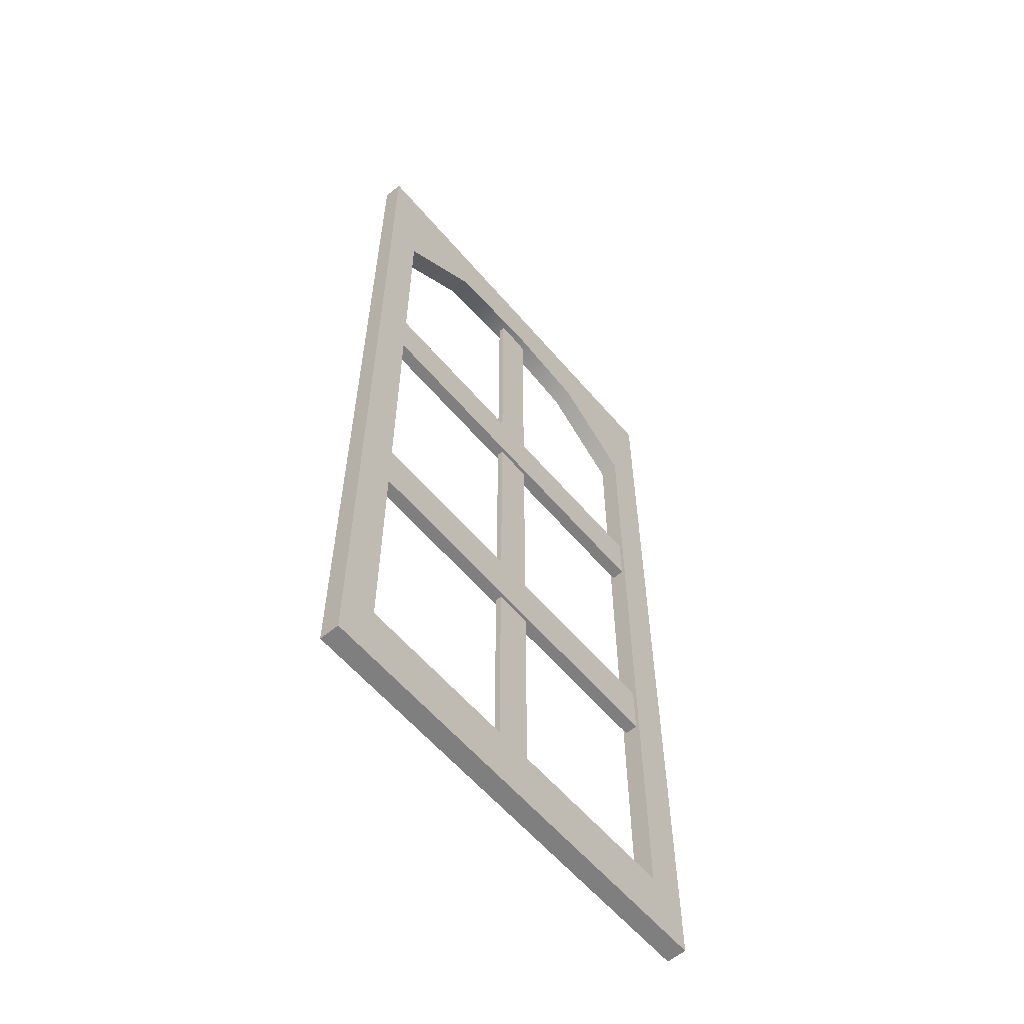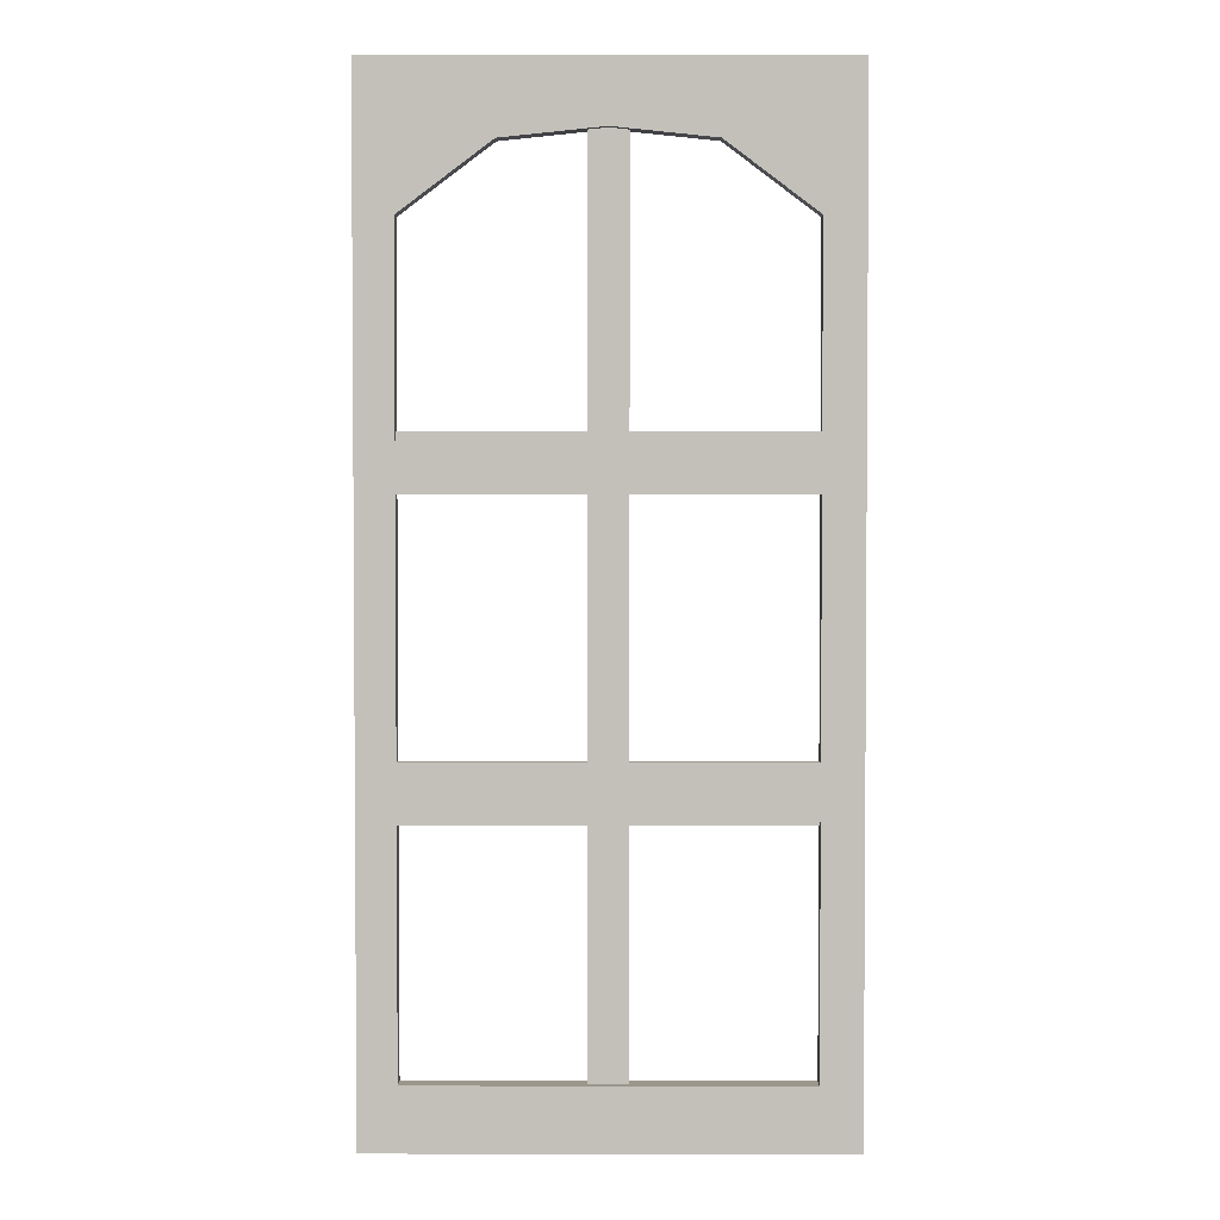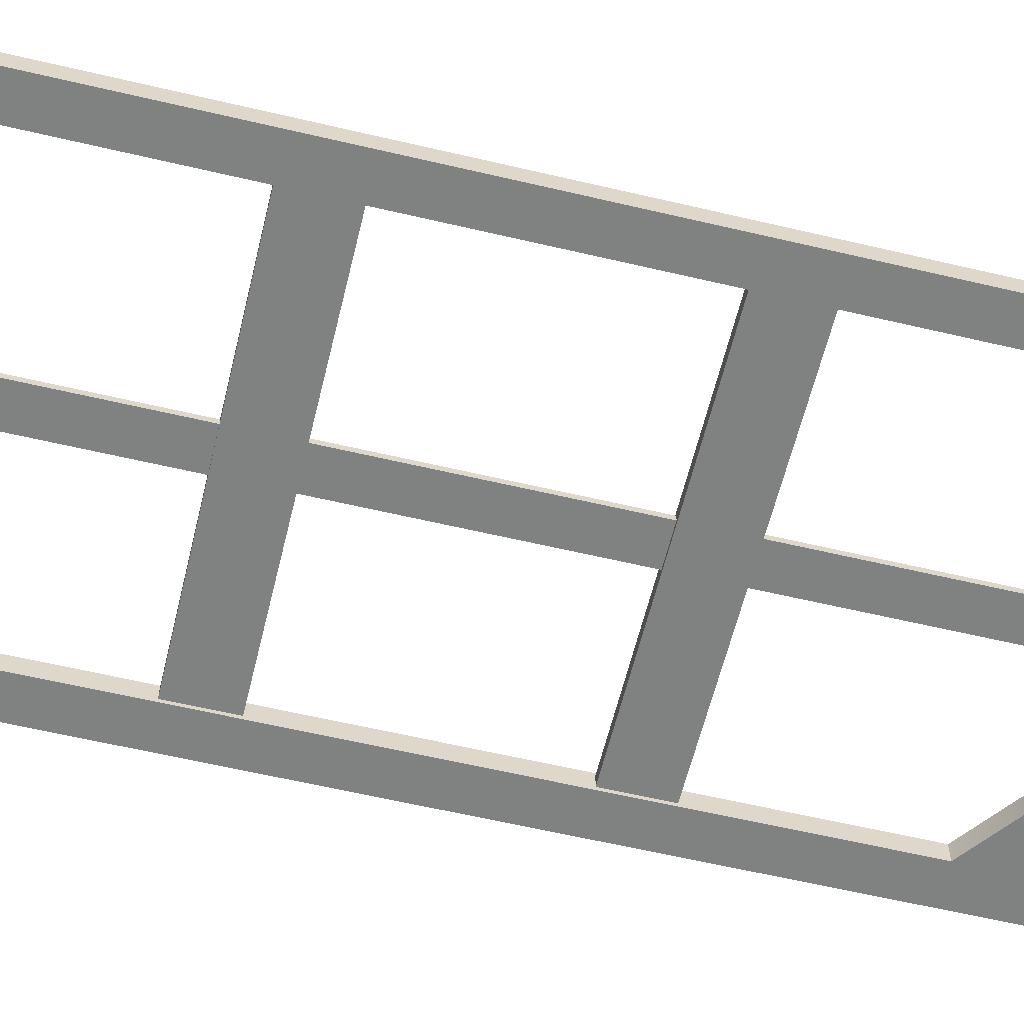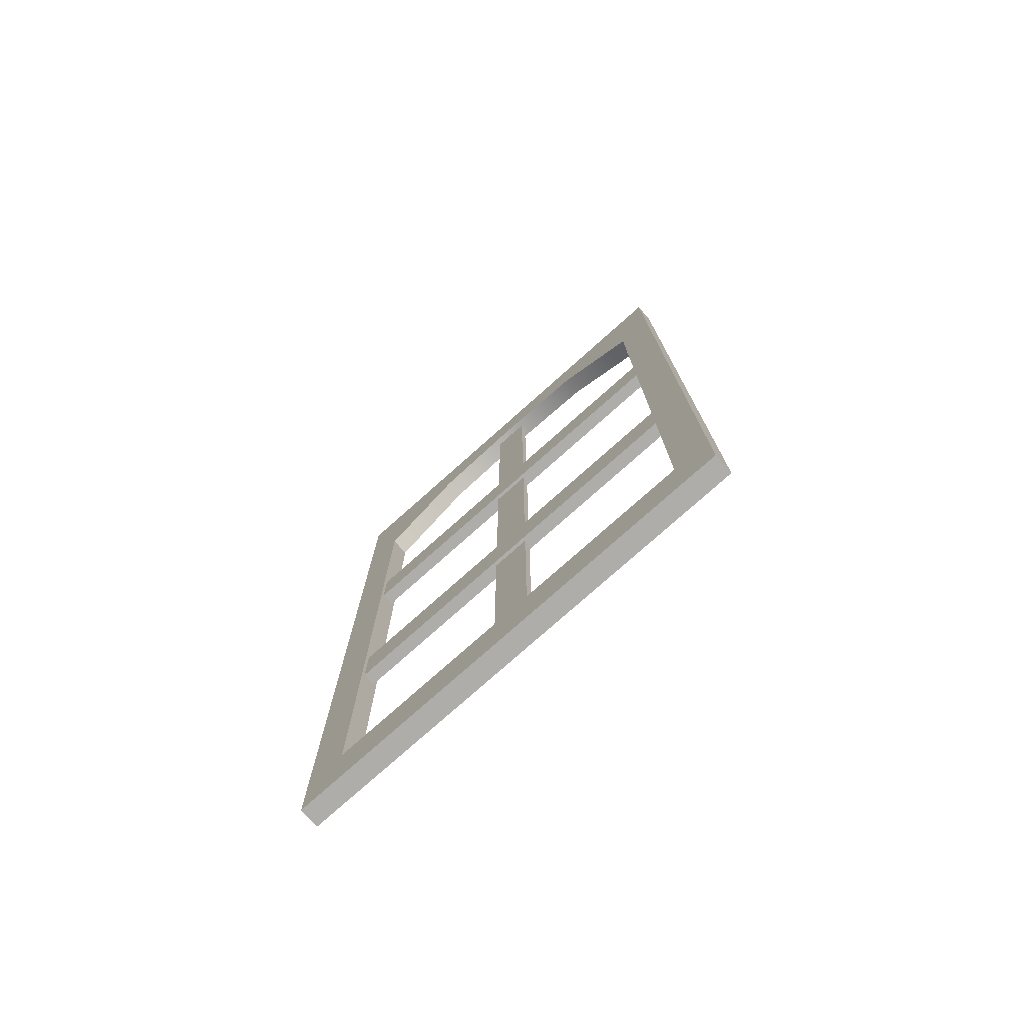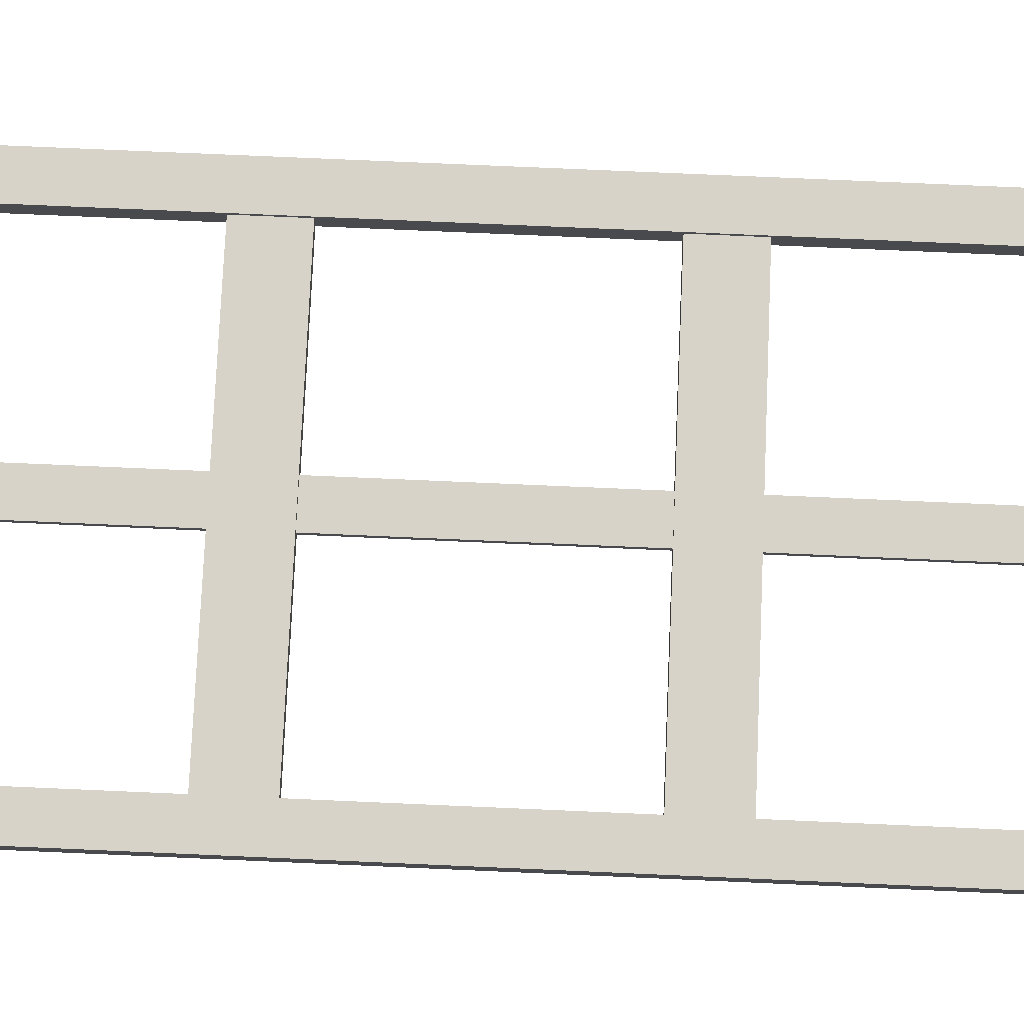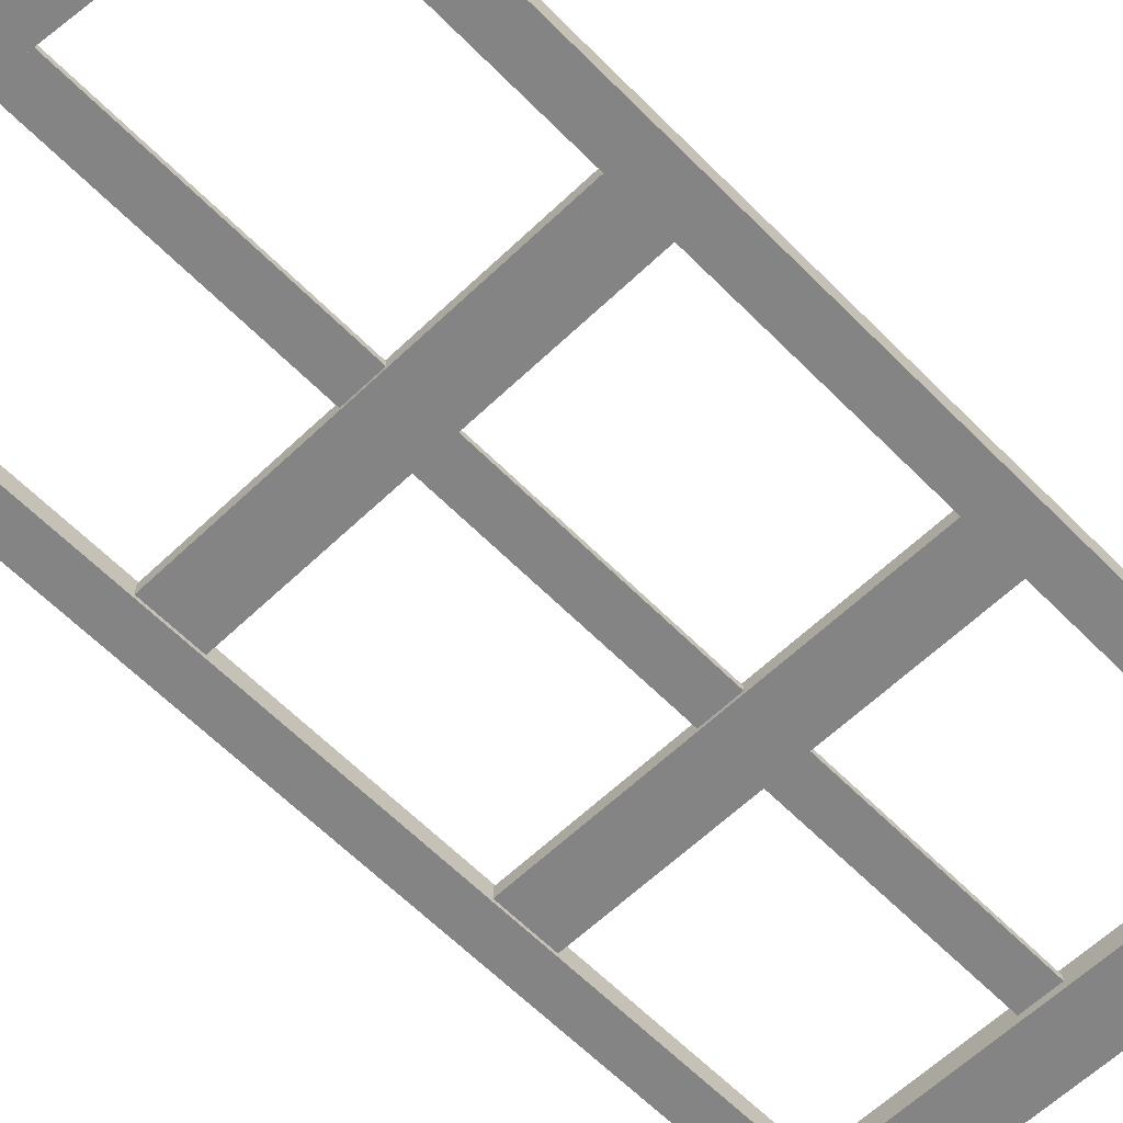
<metadata>
{"format":"obj","ext":"obj","renderer":"f3d","projection":"perspective","resolution":1024,"background":"white","views":[{"elev":-59.7,"azim":130.2,"up":"+Y"},{"elev":2.6,"azim":-179.7,"up":"+Y"},{"elev":-60.3,"azim":76.4,"up":"+Z"},{"elev":-77.1,"azim":41.7,"up":"+Y"},{"elev":76.7,"azim":92.5,"up":"+Z"},{"elev":-61.3,"azim":-135.8,"up":"+Z"}]}
</metadata>
<code>
v 71.24 55.31 0.4415
v 71.24 64.86 0.4415
v 4.982 55.31 0.4415
v 4.982 64.86 0.4415
v 4.982 55.31 -1.709
v 4.982 64.86 -1.709
v 71.24 55.31 -1.709
v 71.24 64.86 -1.709
v 71.24 105.1 0.4415
v 71.24 114.6 0.4415
v 4.982 105.1 0.4415
v 4.982 114.6 0.4415
v 4.982 105.1 -1.709
v 4.982 114.6 -1.709
v 71.24 105.1 -1.709
v 71.24 114.6 -1.709
v 35.4 160 -0.1285
v 41.73 160 -0.1285
v 35.4 14.69 -0.1285
v 41.73 14.69 -0.1285
v 35.4 14.69 -1.139
v 41.73 14.69 -1.139
v 35.4 160 -1.139
v 41.73 160 -1.139
v 76.69 5.459 0.9796
v 76.69 170.1 0.9796
v 70.44 146.7 0.9796
v 70.44 15.86 0.9796
v -1.5e-05 170.1 0.9796
v 6.691 146.7 0.9796
v -1.5e-05 5.459 0.9796
v 6.691 15.86 0.9796
v -1.5e-05 5.459 -2.341
v -1.5e-05 170.1 -2.341
v 6.691 146.7 -2.341
v 6.691 15.86 -2.341
v 76.69 170.1 -2.341
v 70.44 146.7 -2.341
v 76.69 5.459 -2.341
v 70.44 15.86 -2.341
v 21.76 158 0.9796
v 21.76 158 -2.341
v 19.28 170.1 -2.341
v 19.28 170.1 0.9796
v 38.56 159.7 0.9796
v 38.56 159.7 -2.341
v 38.56 170.1 -2.341
v 38.56 170.1 0.9796
v 55.36 158 0.9796
v 55.36 158 -2.341
v 57.85 170.1 -2.341
v 57.85 170.1 0.9796
f 1 2 4 3
f 5 6 8 7
f 2 8 6 4
f 7 1 3 5
f 9 10 12 11
f 13 14 16 15
f 10 16 14 12
f 15 9 11 13
f 17 19 20 18
f 21 23 24 22
f 18 20 22 24
f 23 21 19 17
f 25 31 33 39
f 25 26 27 28
f 26 52 49 27
f 29 31 32 30
f 31 25 28 32
f 33 34 35 36
f 51 37 38 50
f 37 39 40 38
f 39 33 36 40
f 26 25 39 37
f 35 30 32 36
f 29 34 33 31
f 26 37 51 52
f 38 40 28 27
f 40 36 32 28
f 38 27 49 50
f 42 41 30 35
f 34 43 42 35
f 44 43 34 29
f 41 44 29 30
f 46 45 41 42
f 43 47 46 42
f 48 47 43 44
f 45 48 44 41
f 50 49 45 46
f 47 51 50 46
f 52 51 47 48
f 49 52 48 45

</code>
